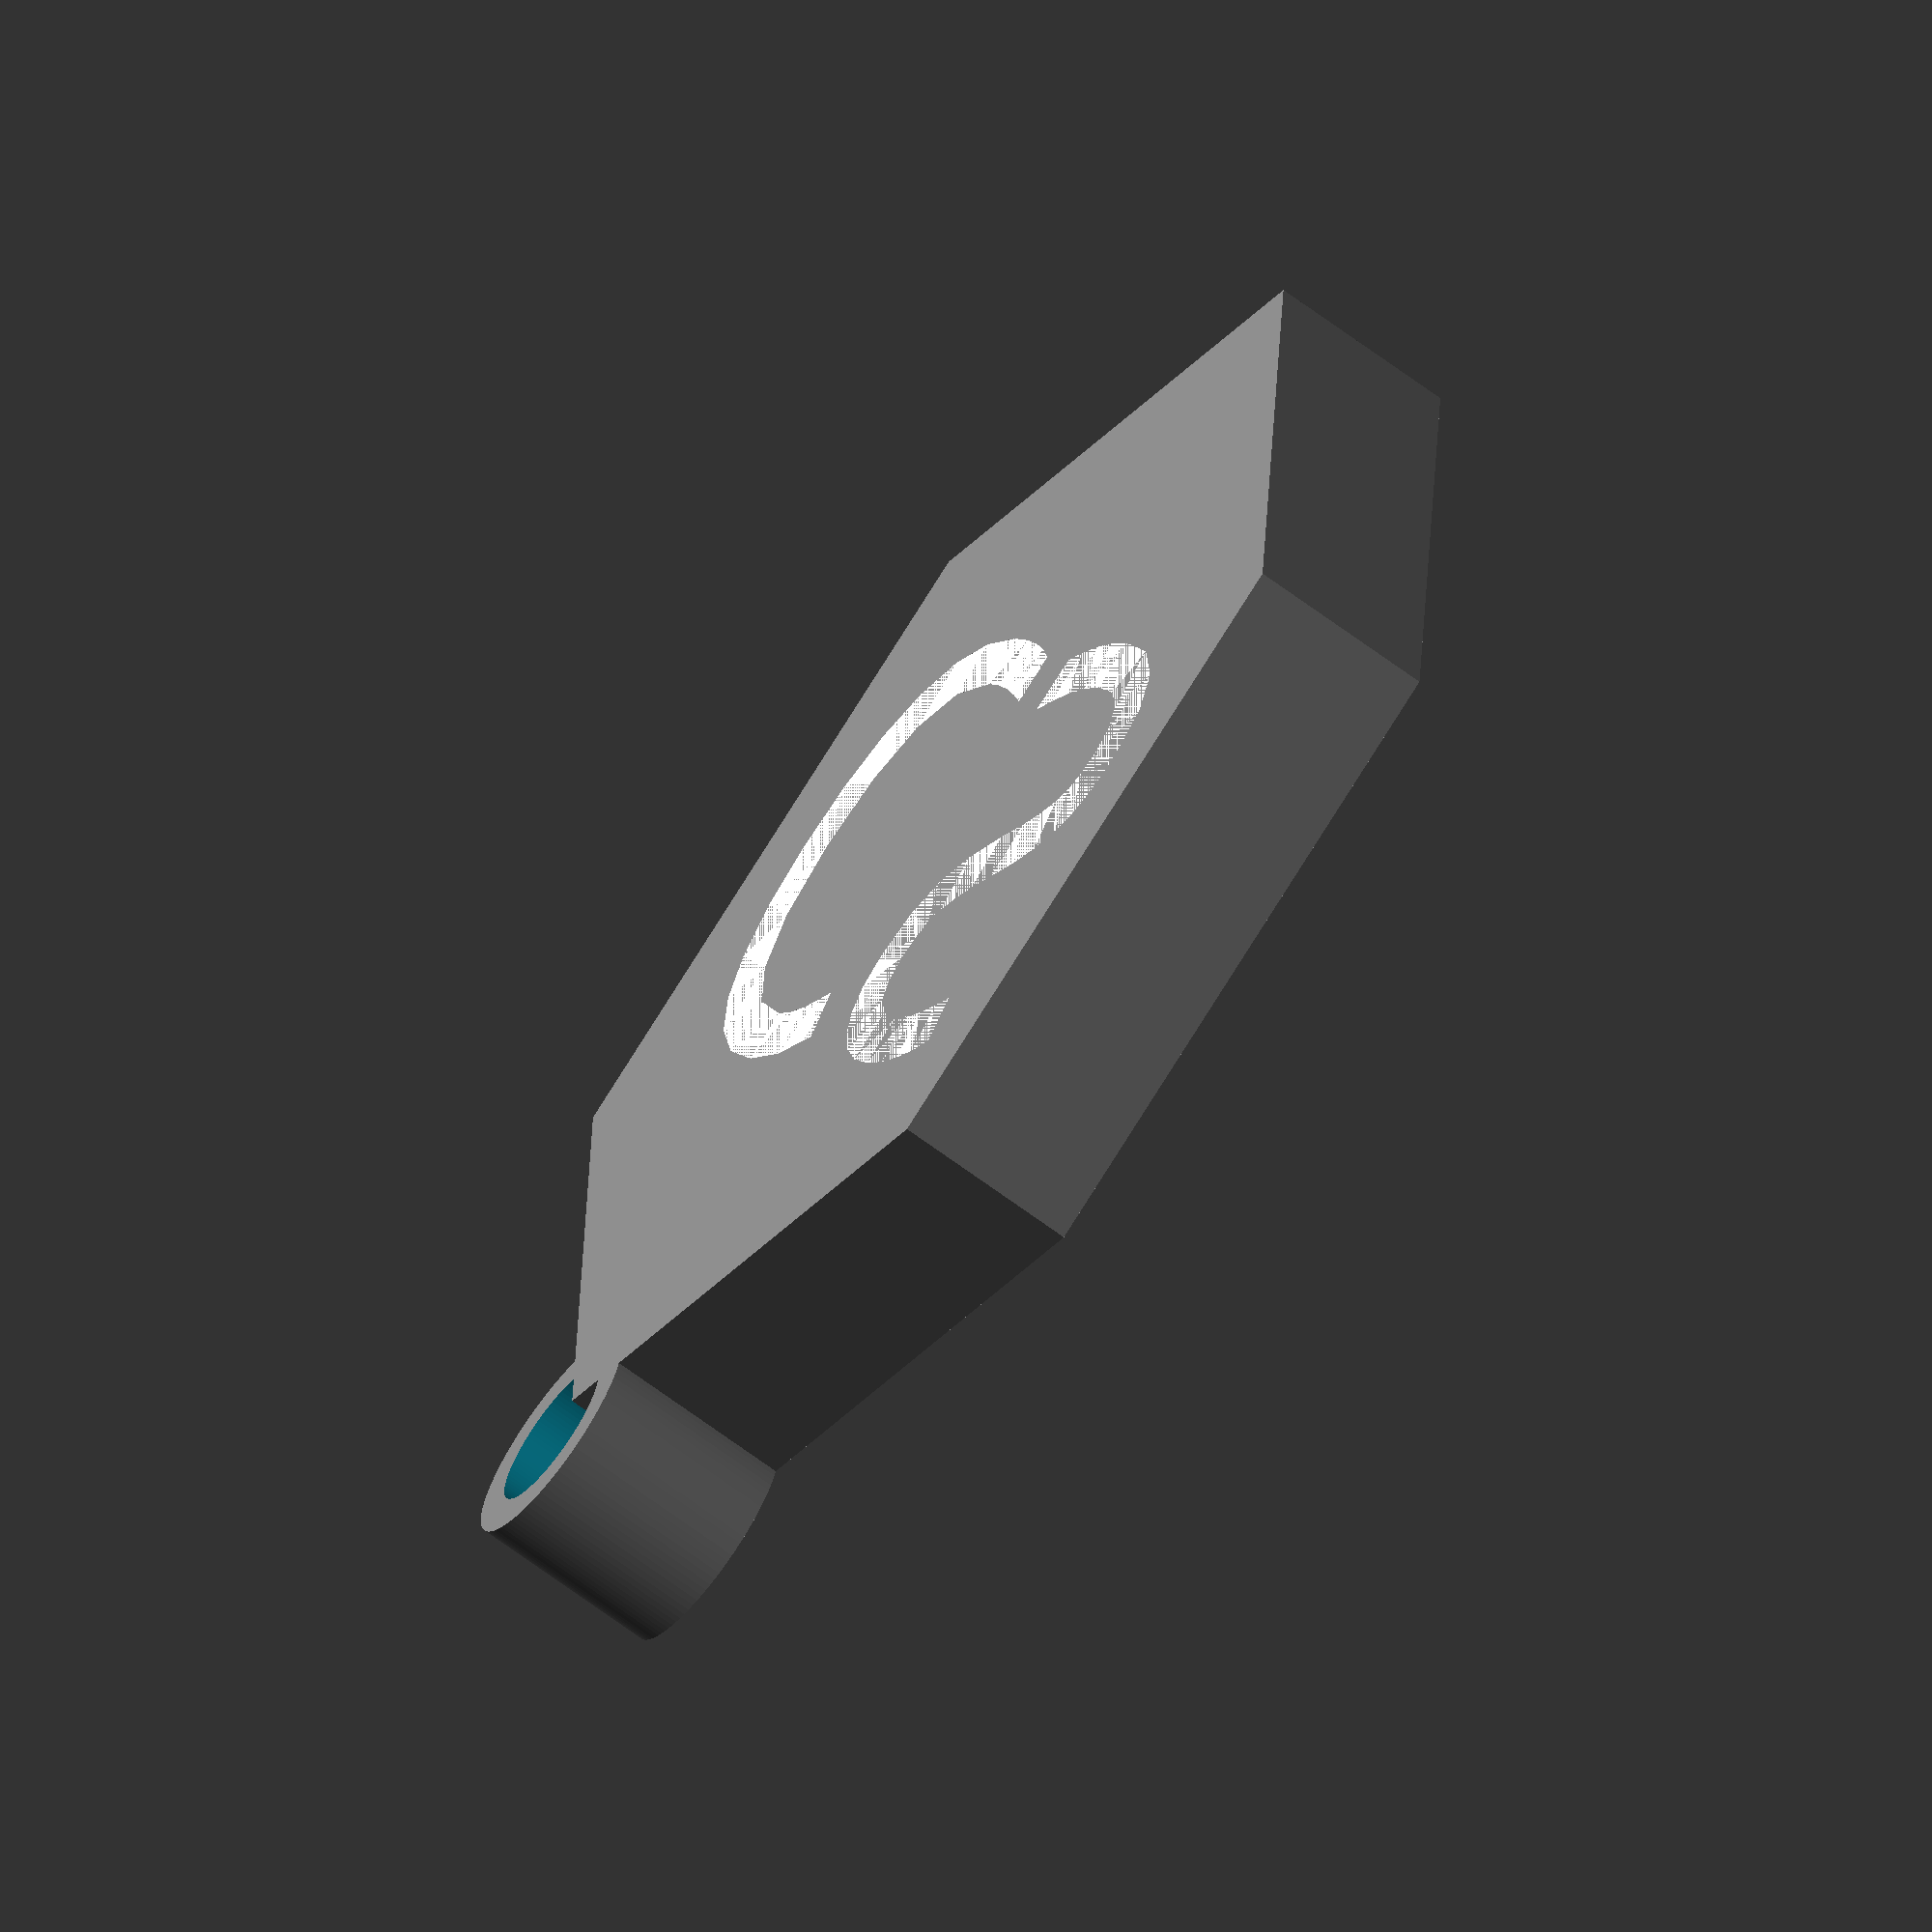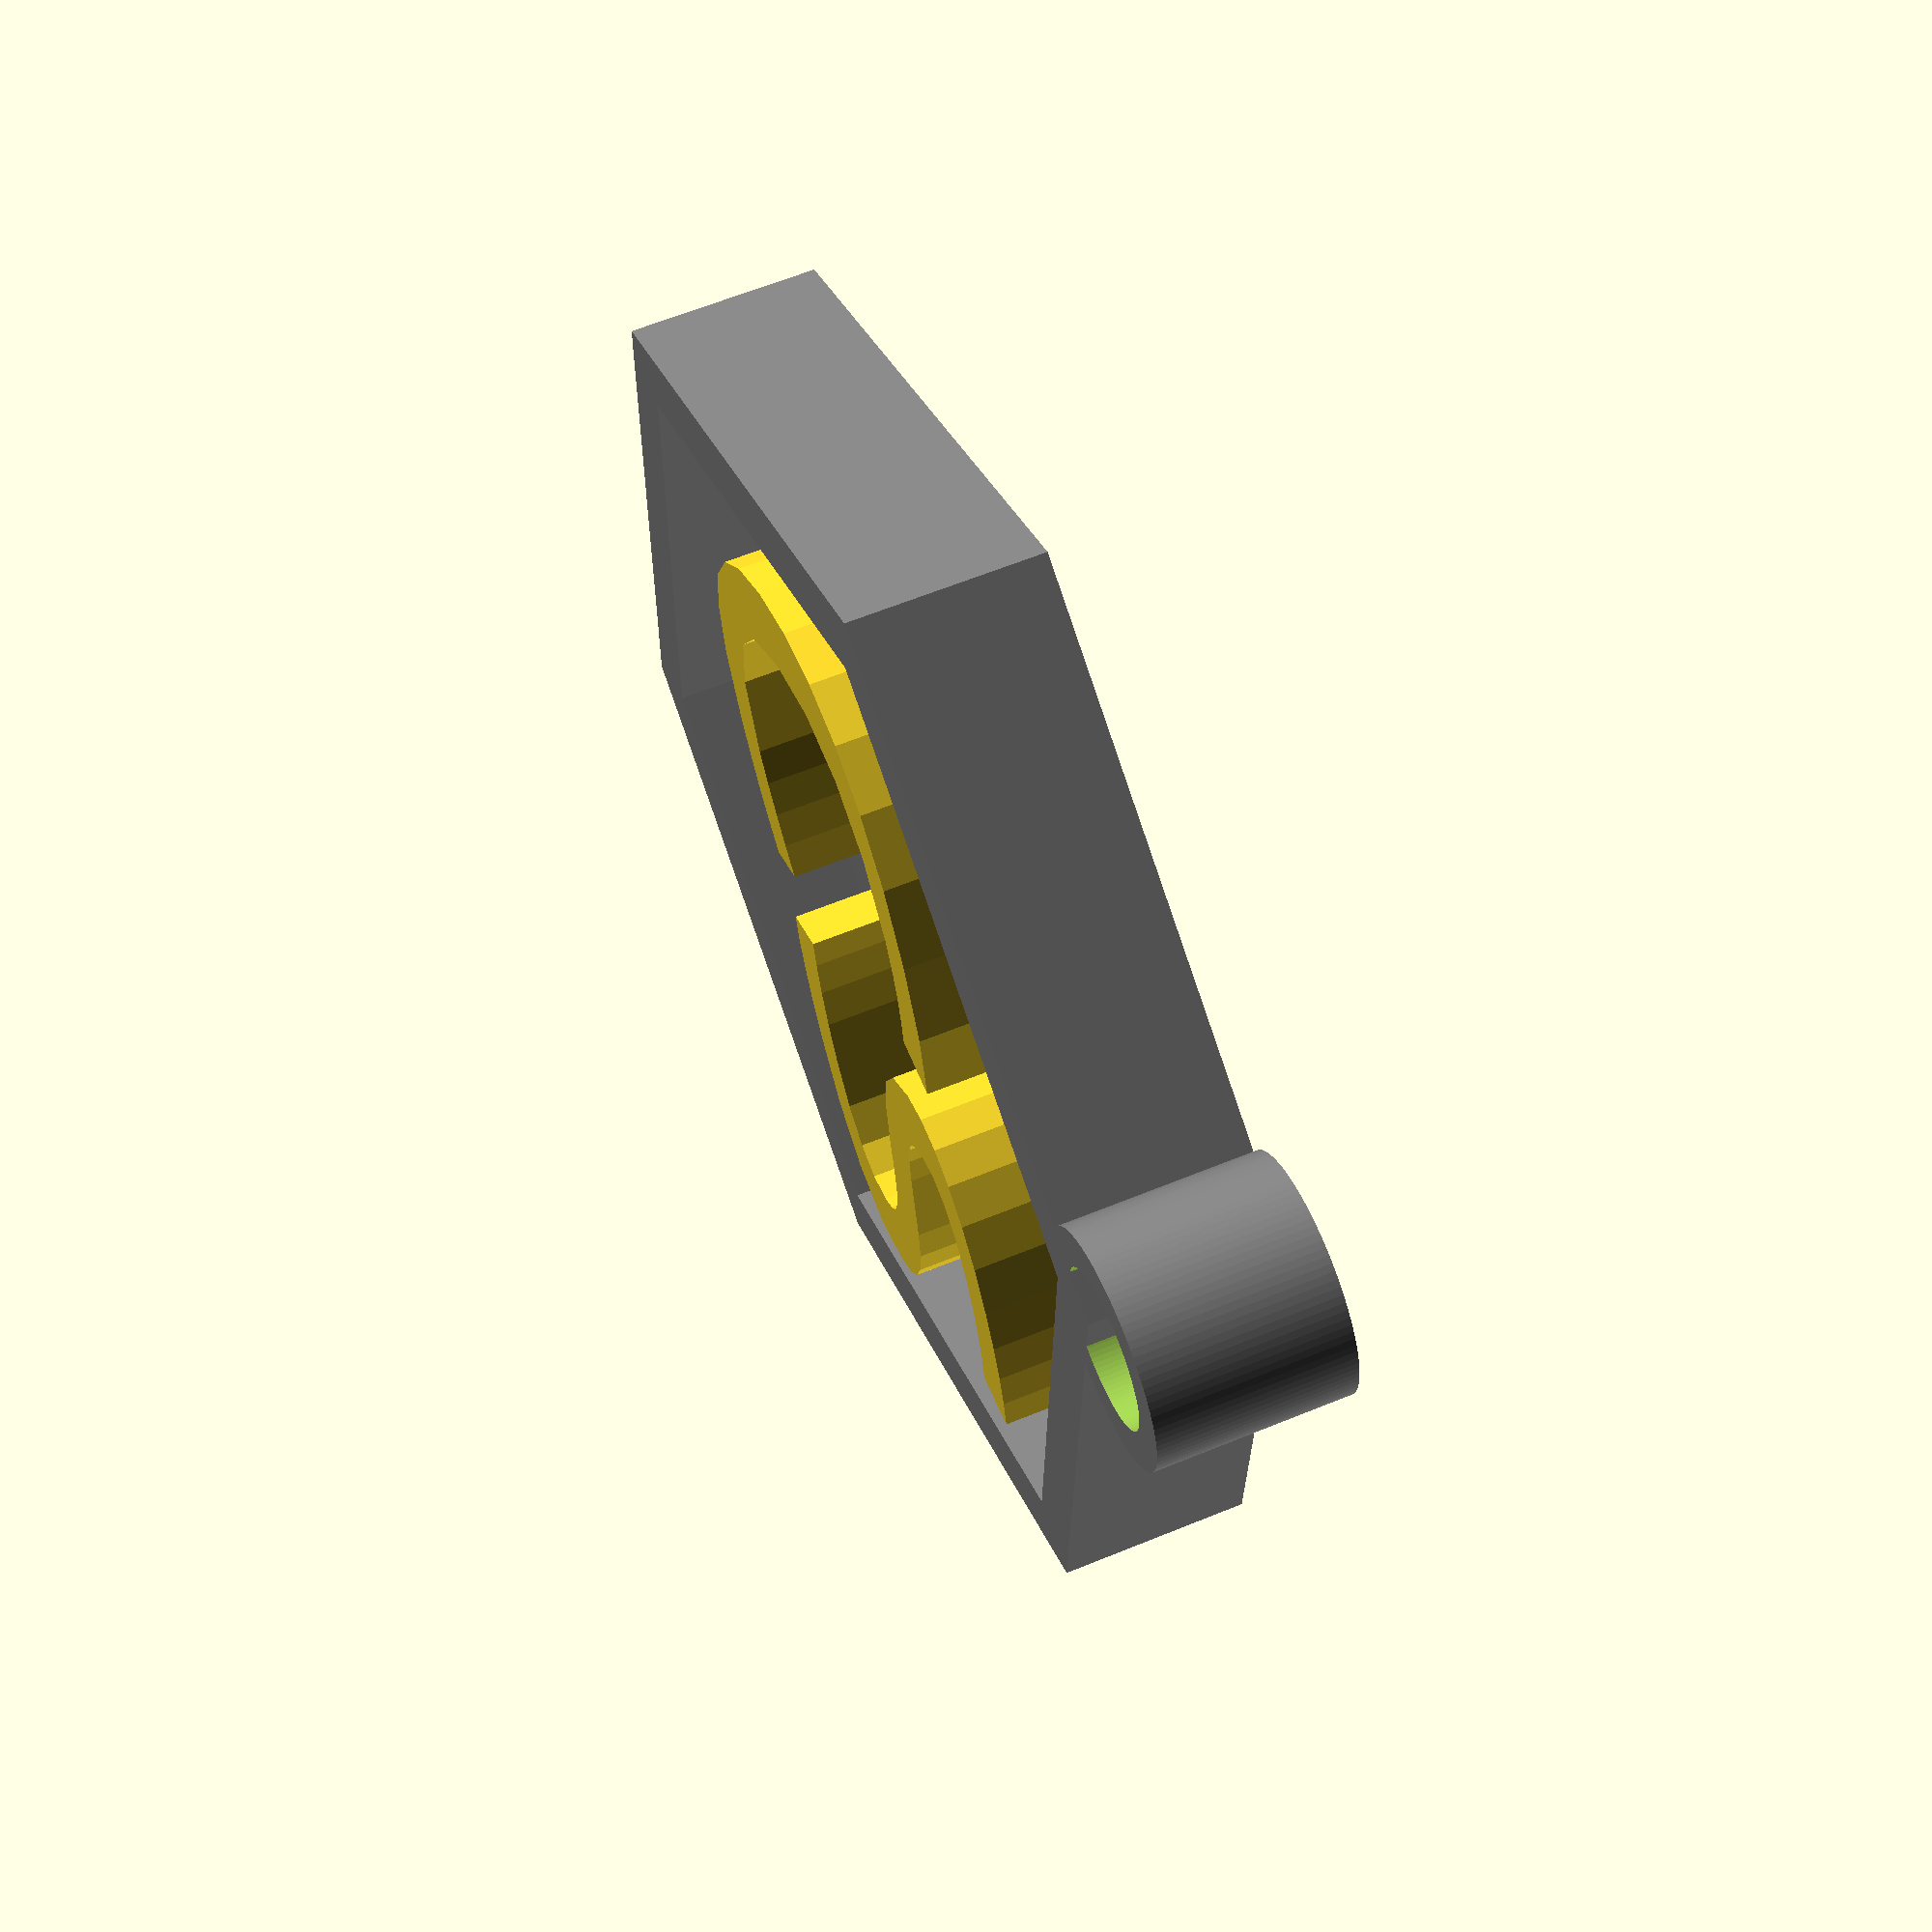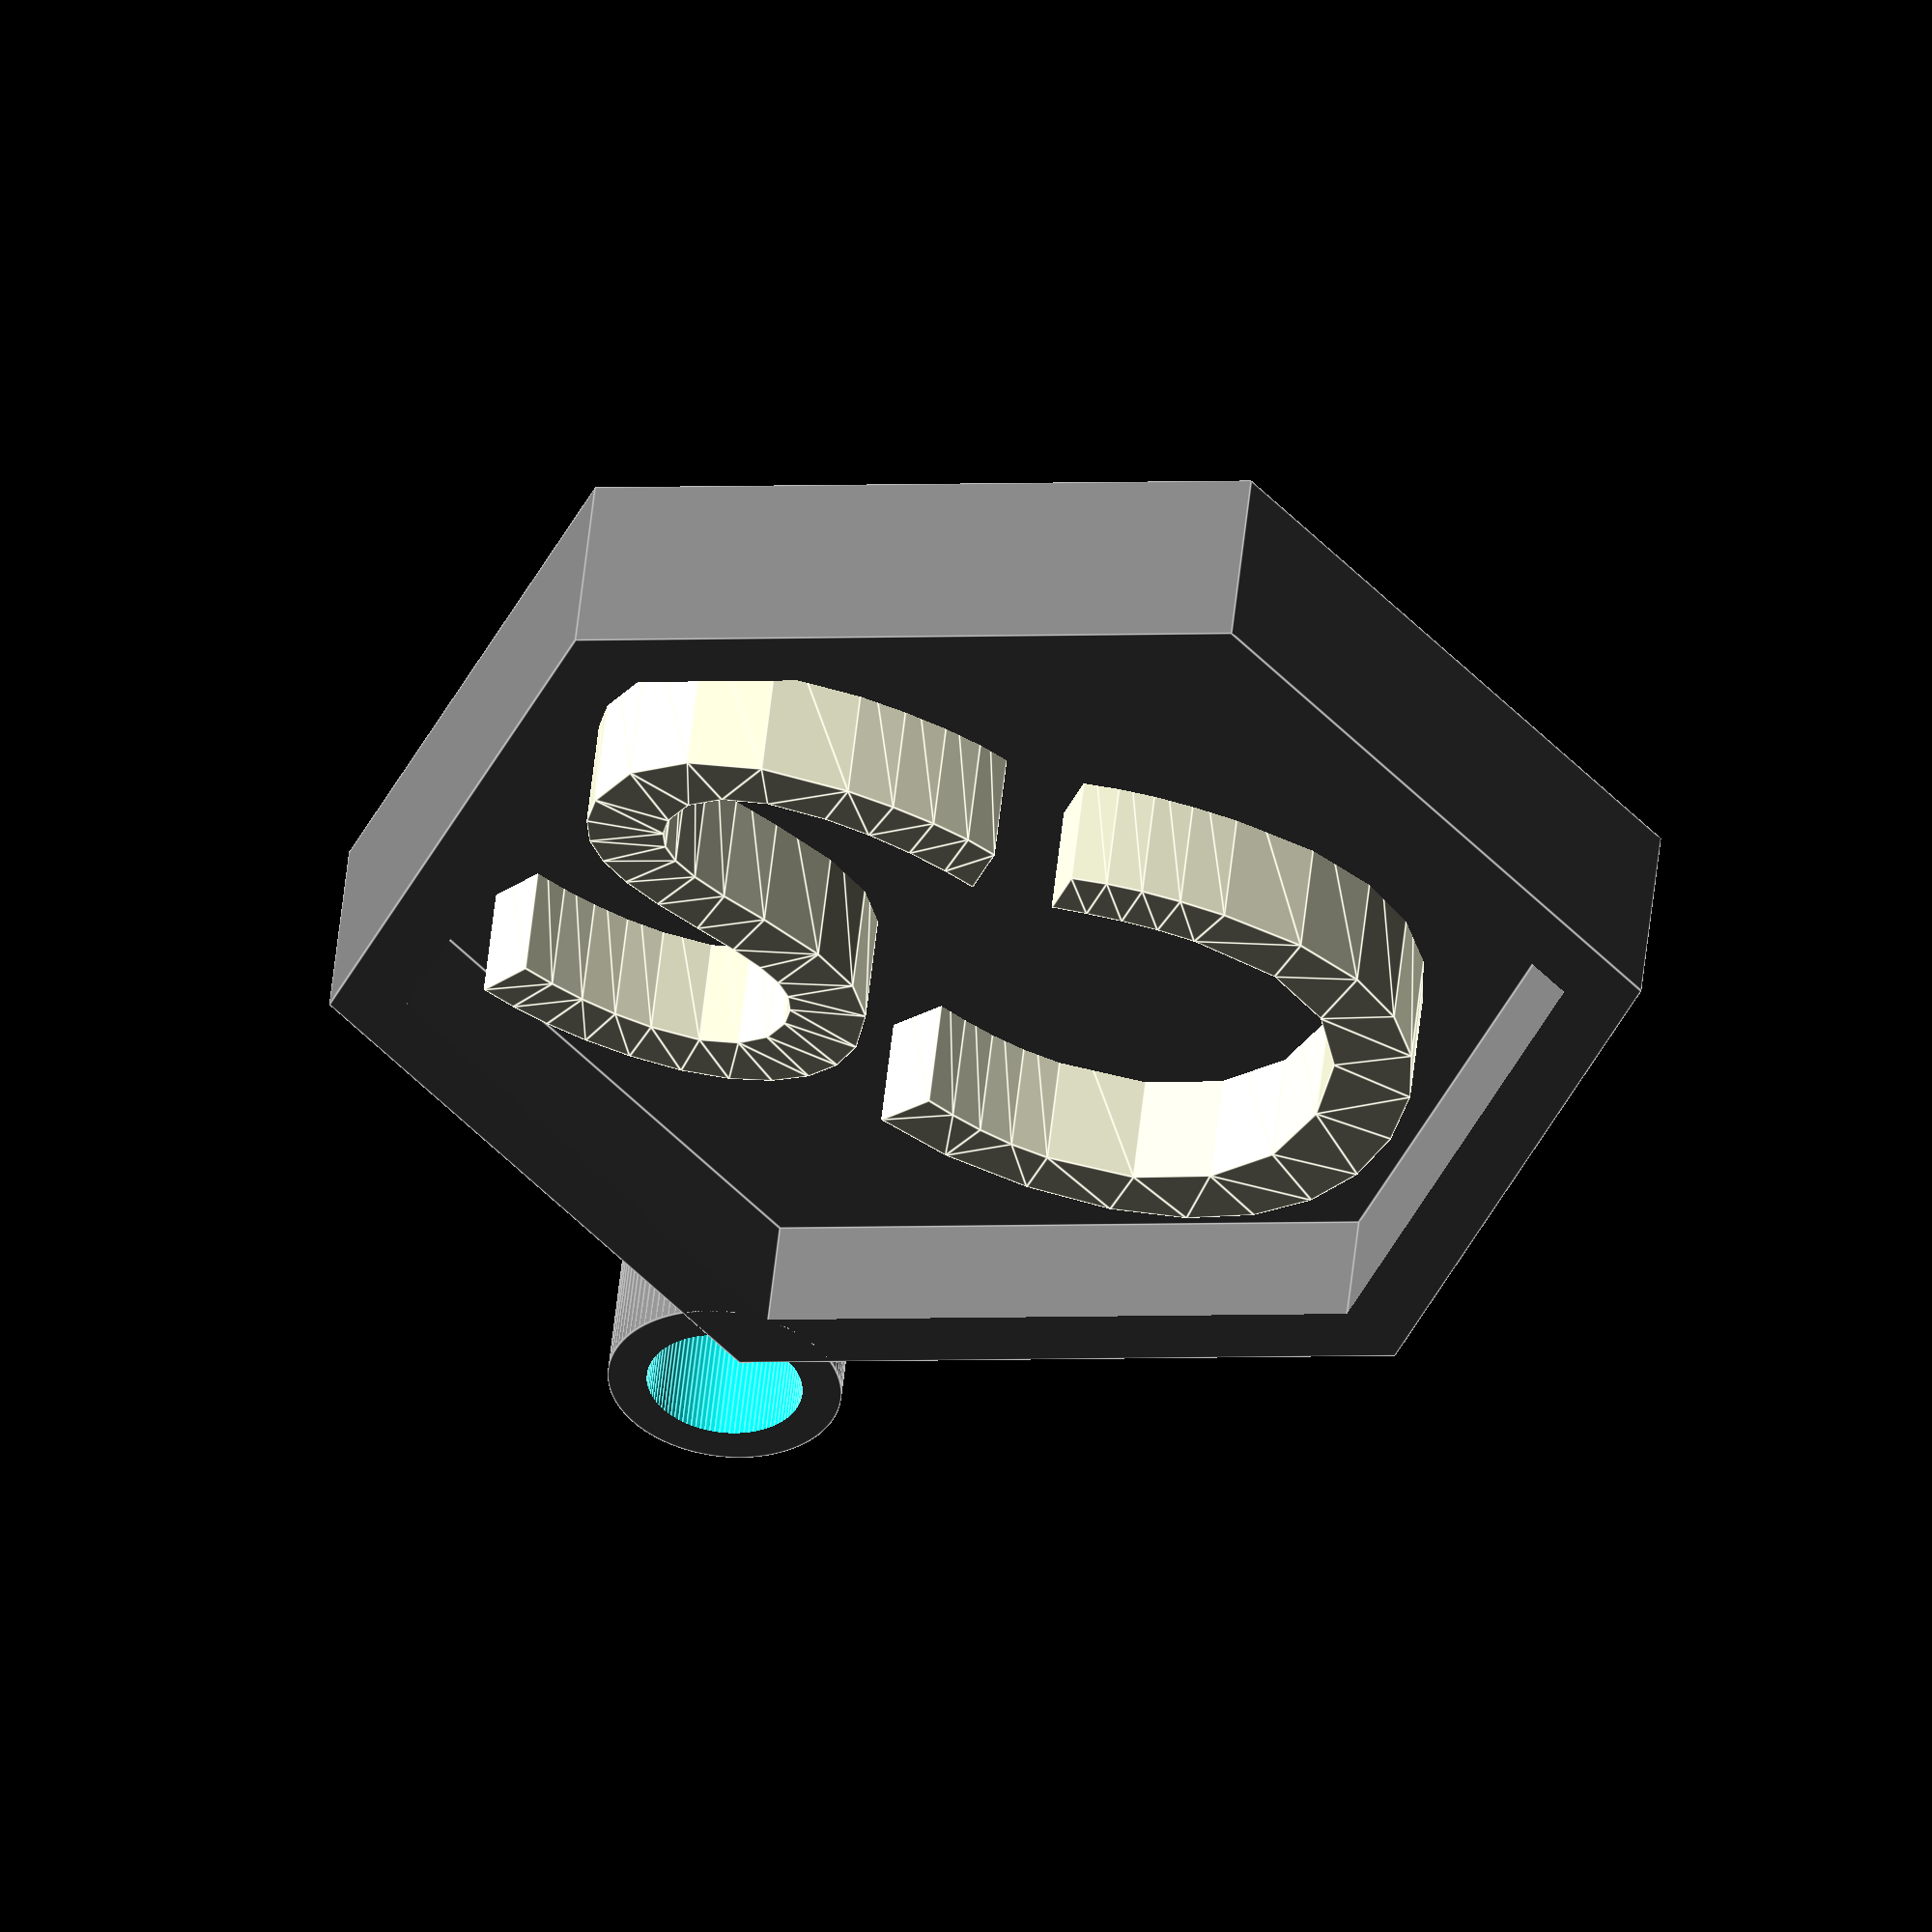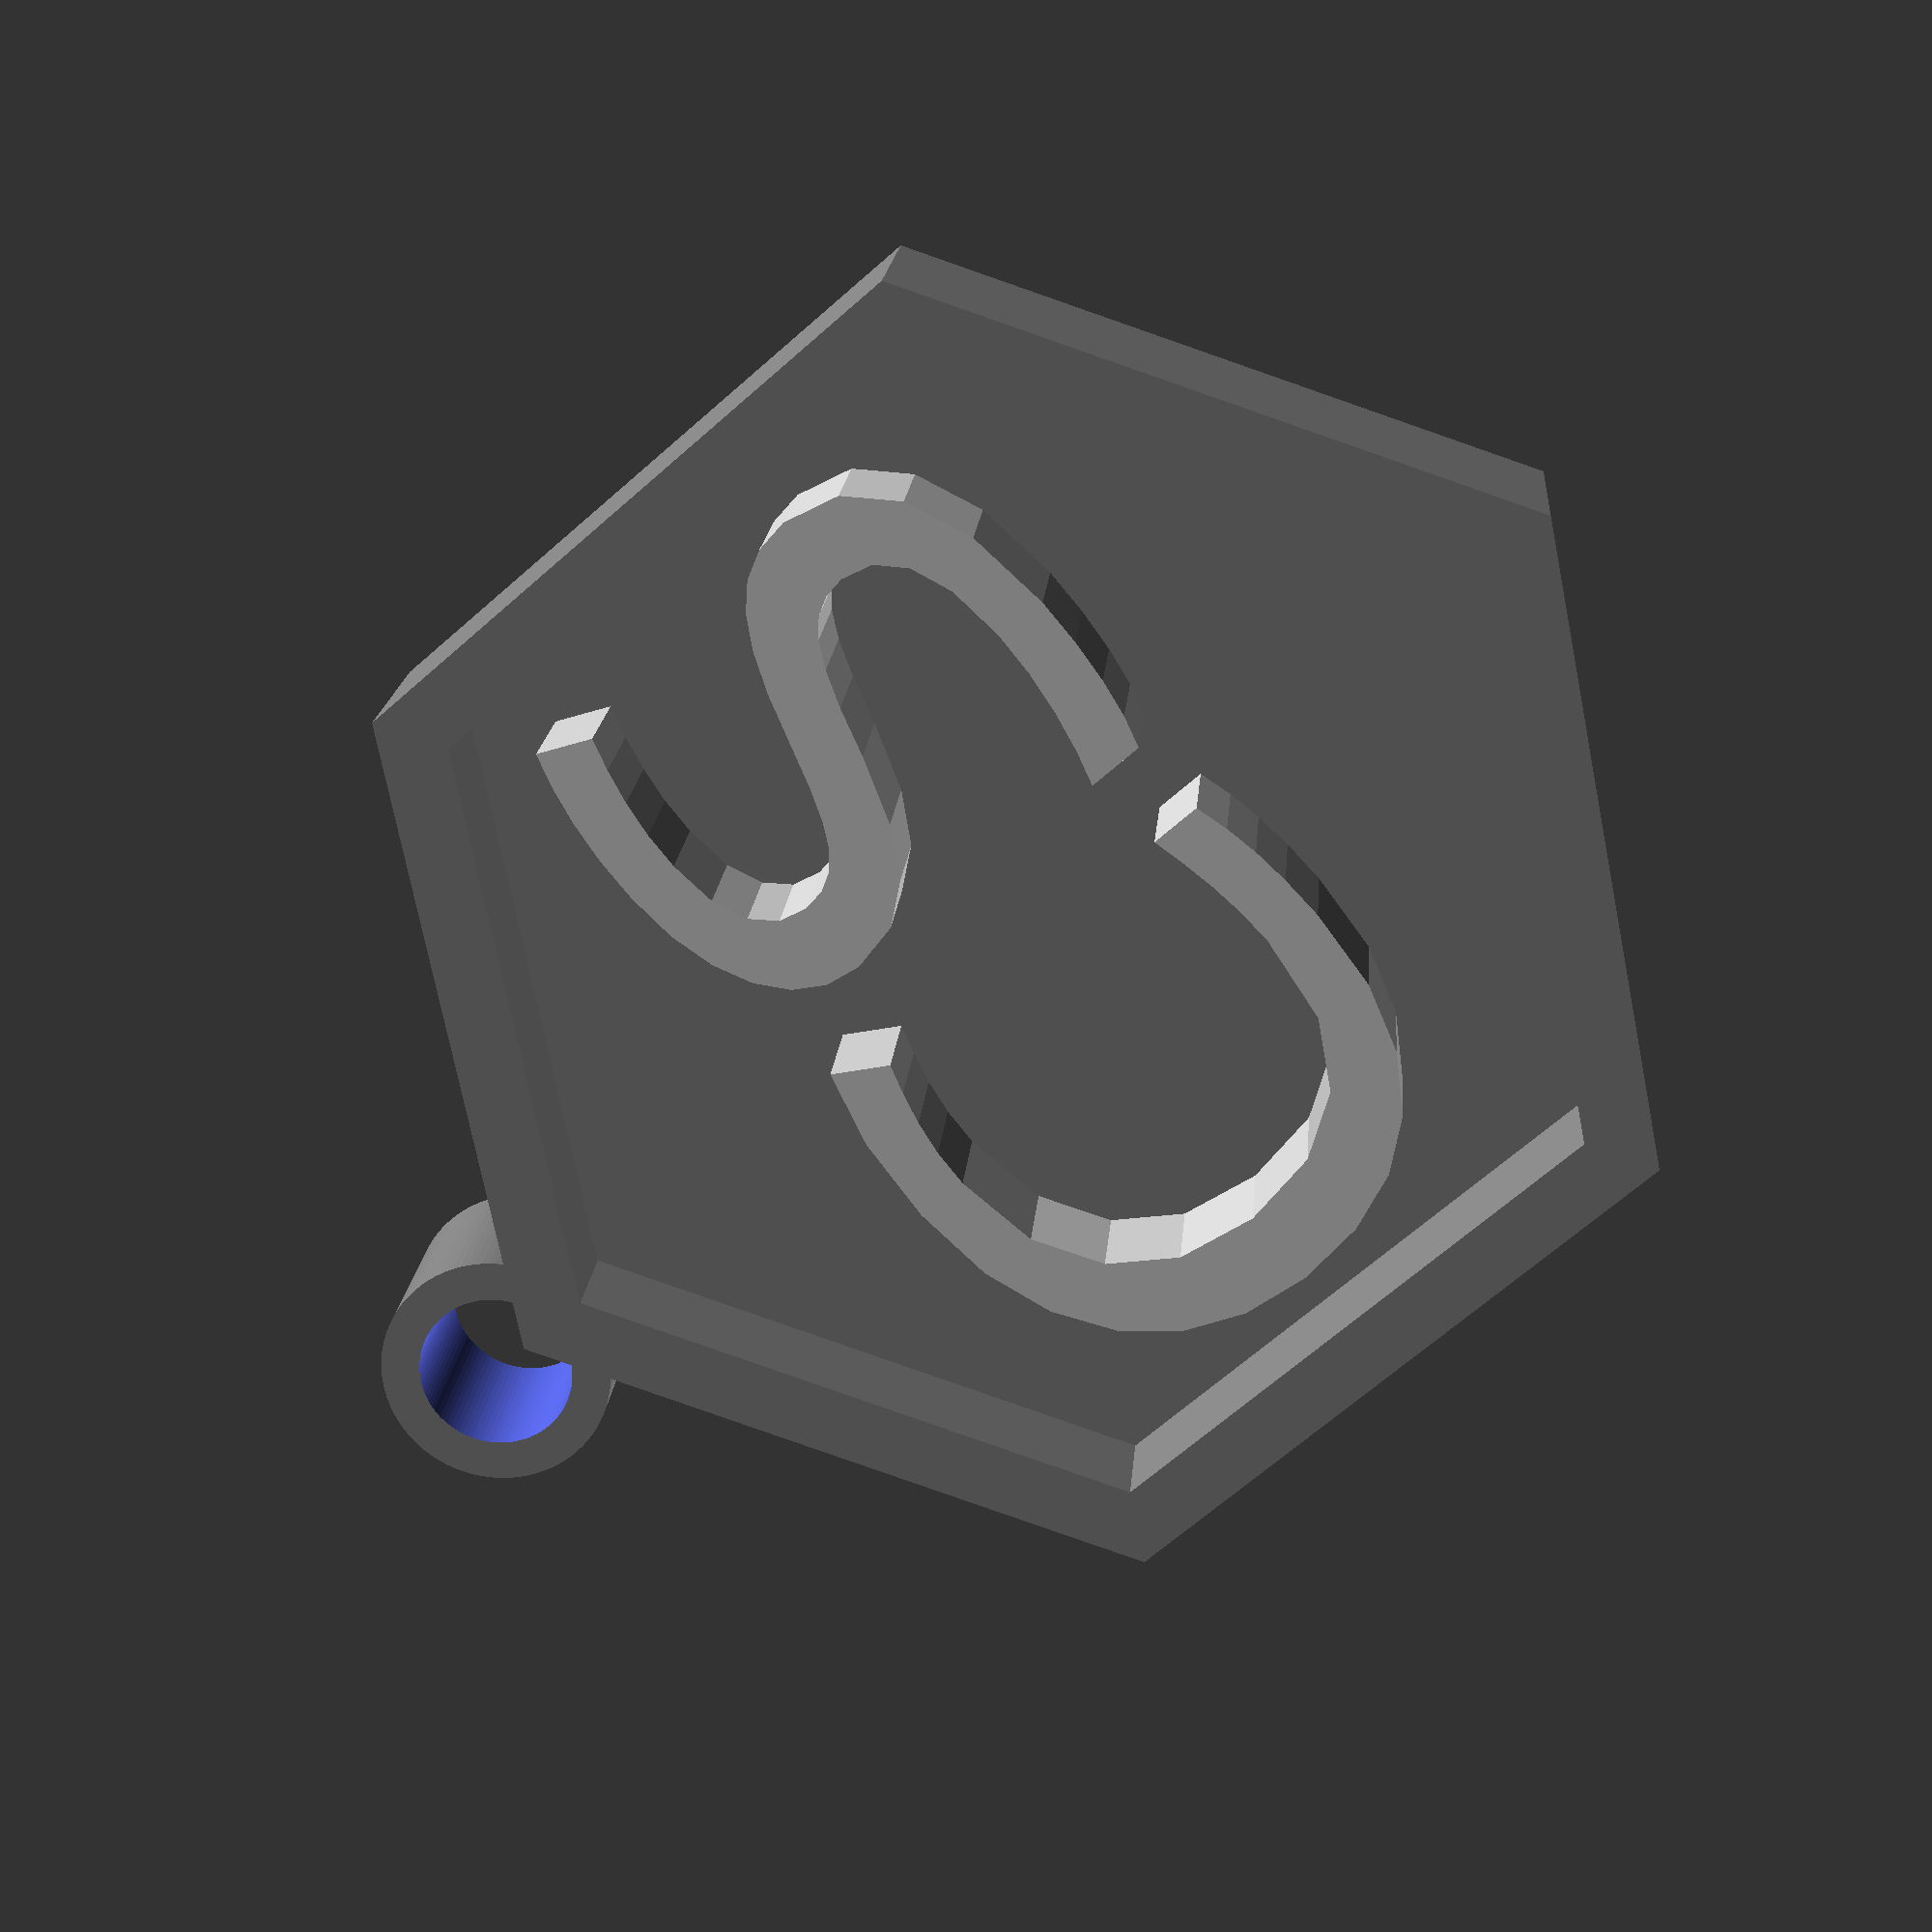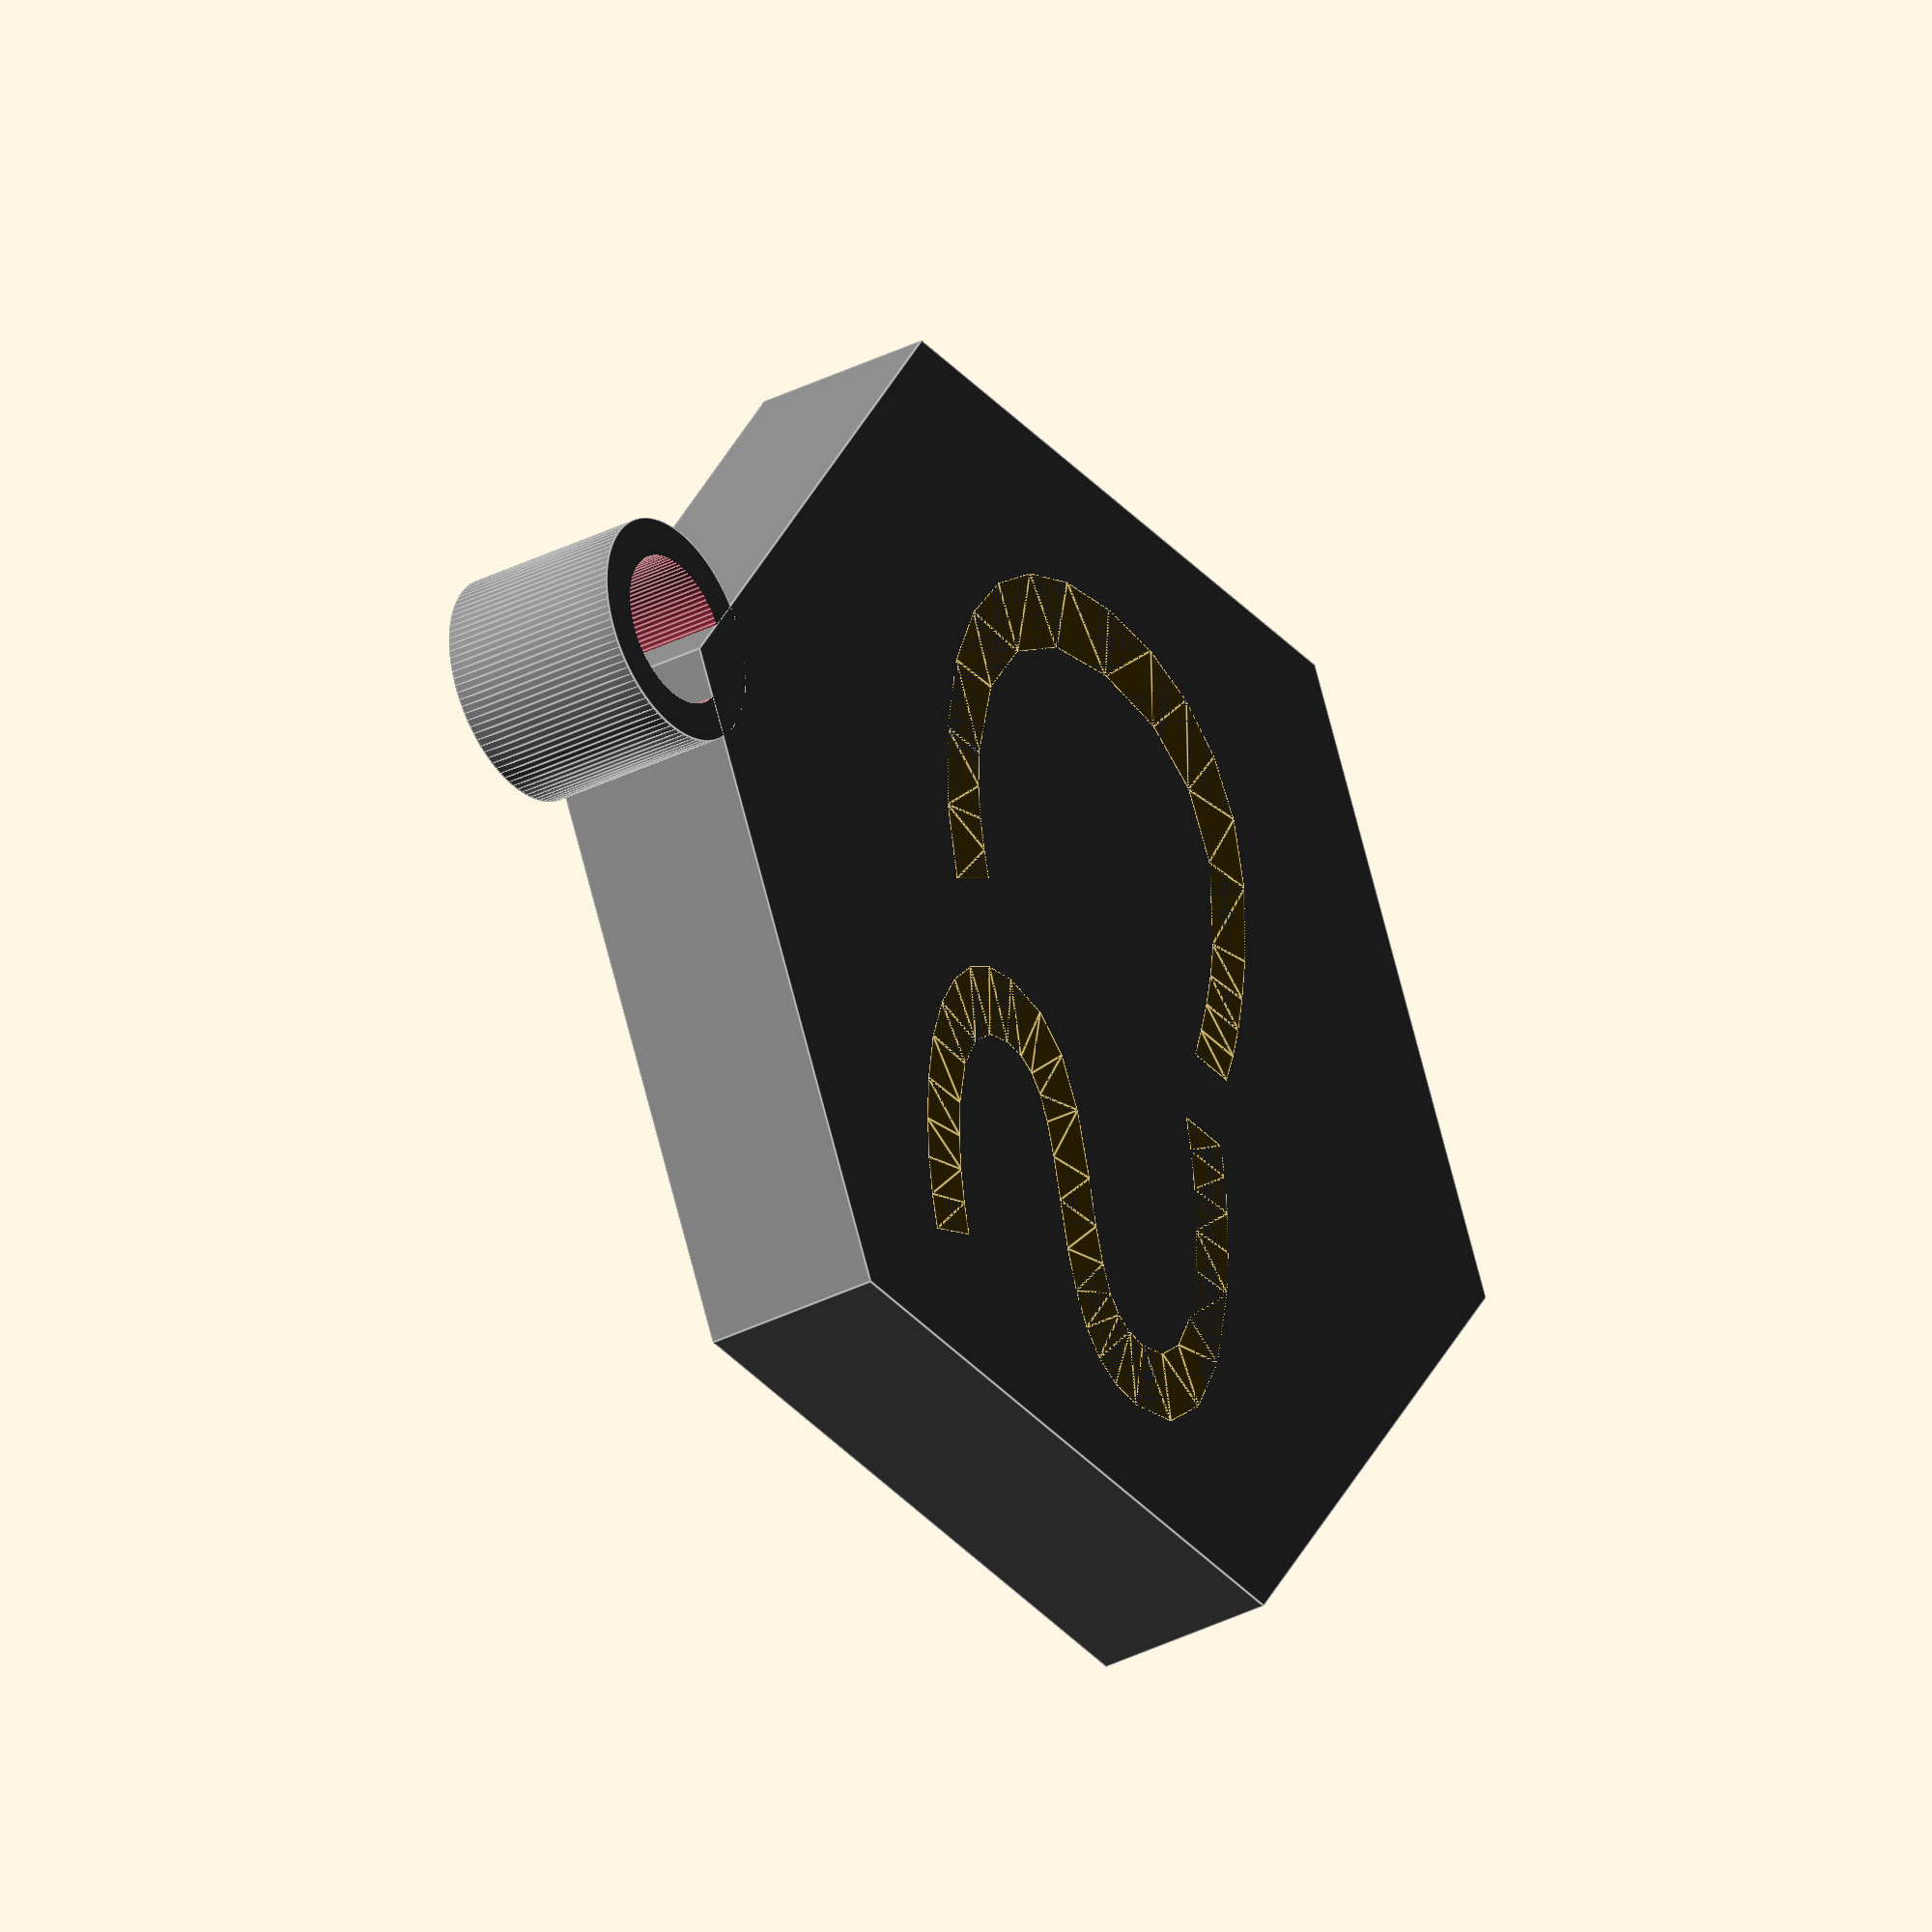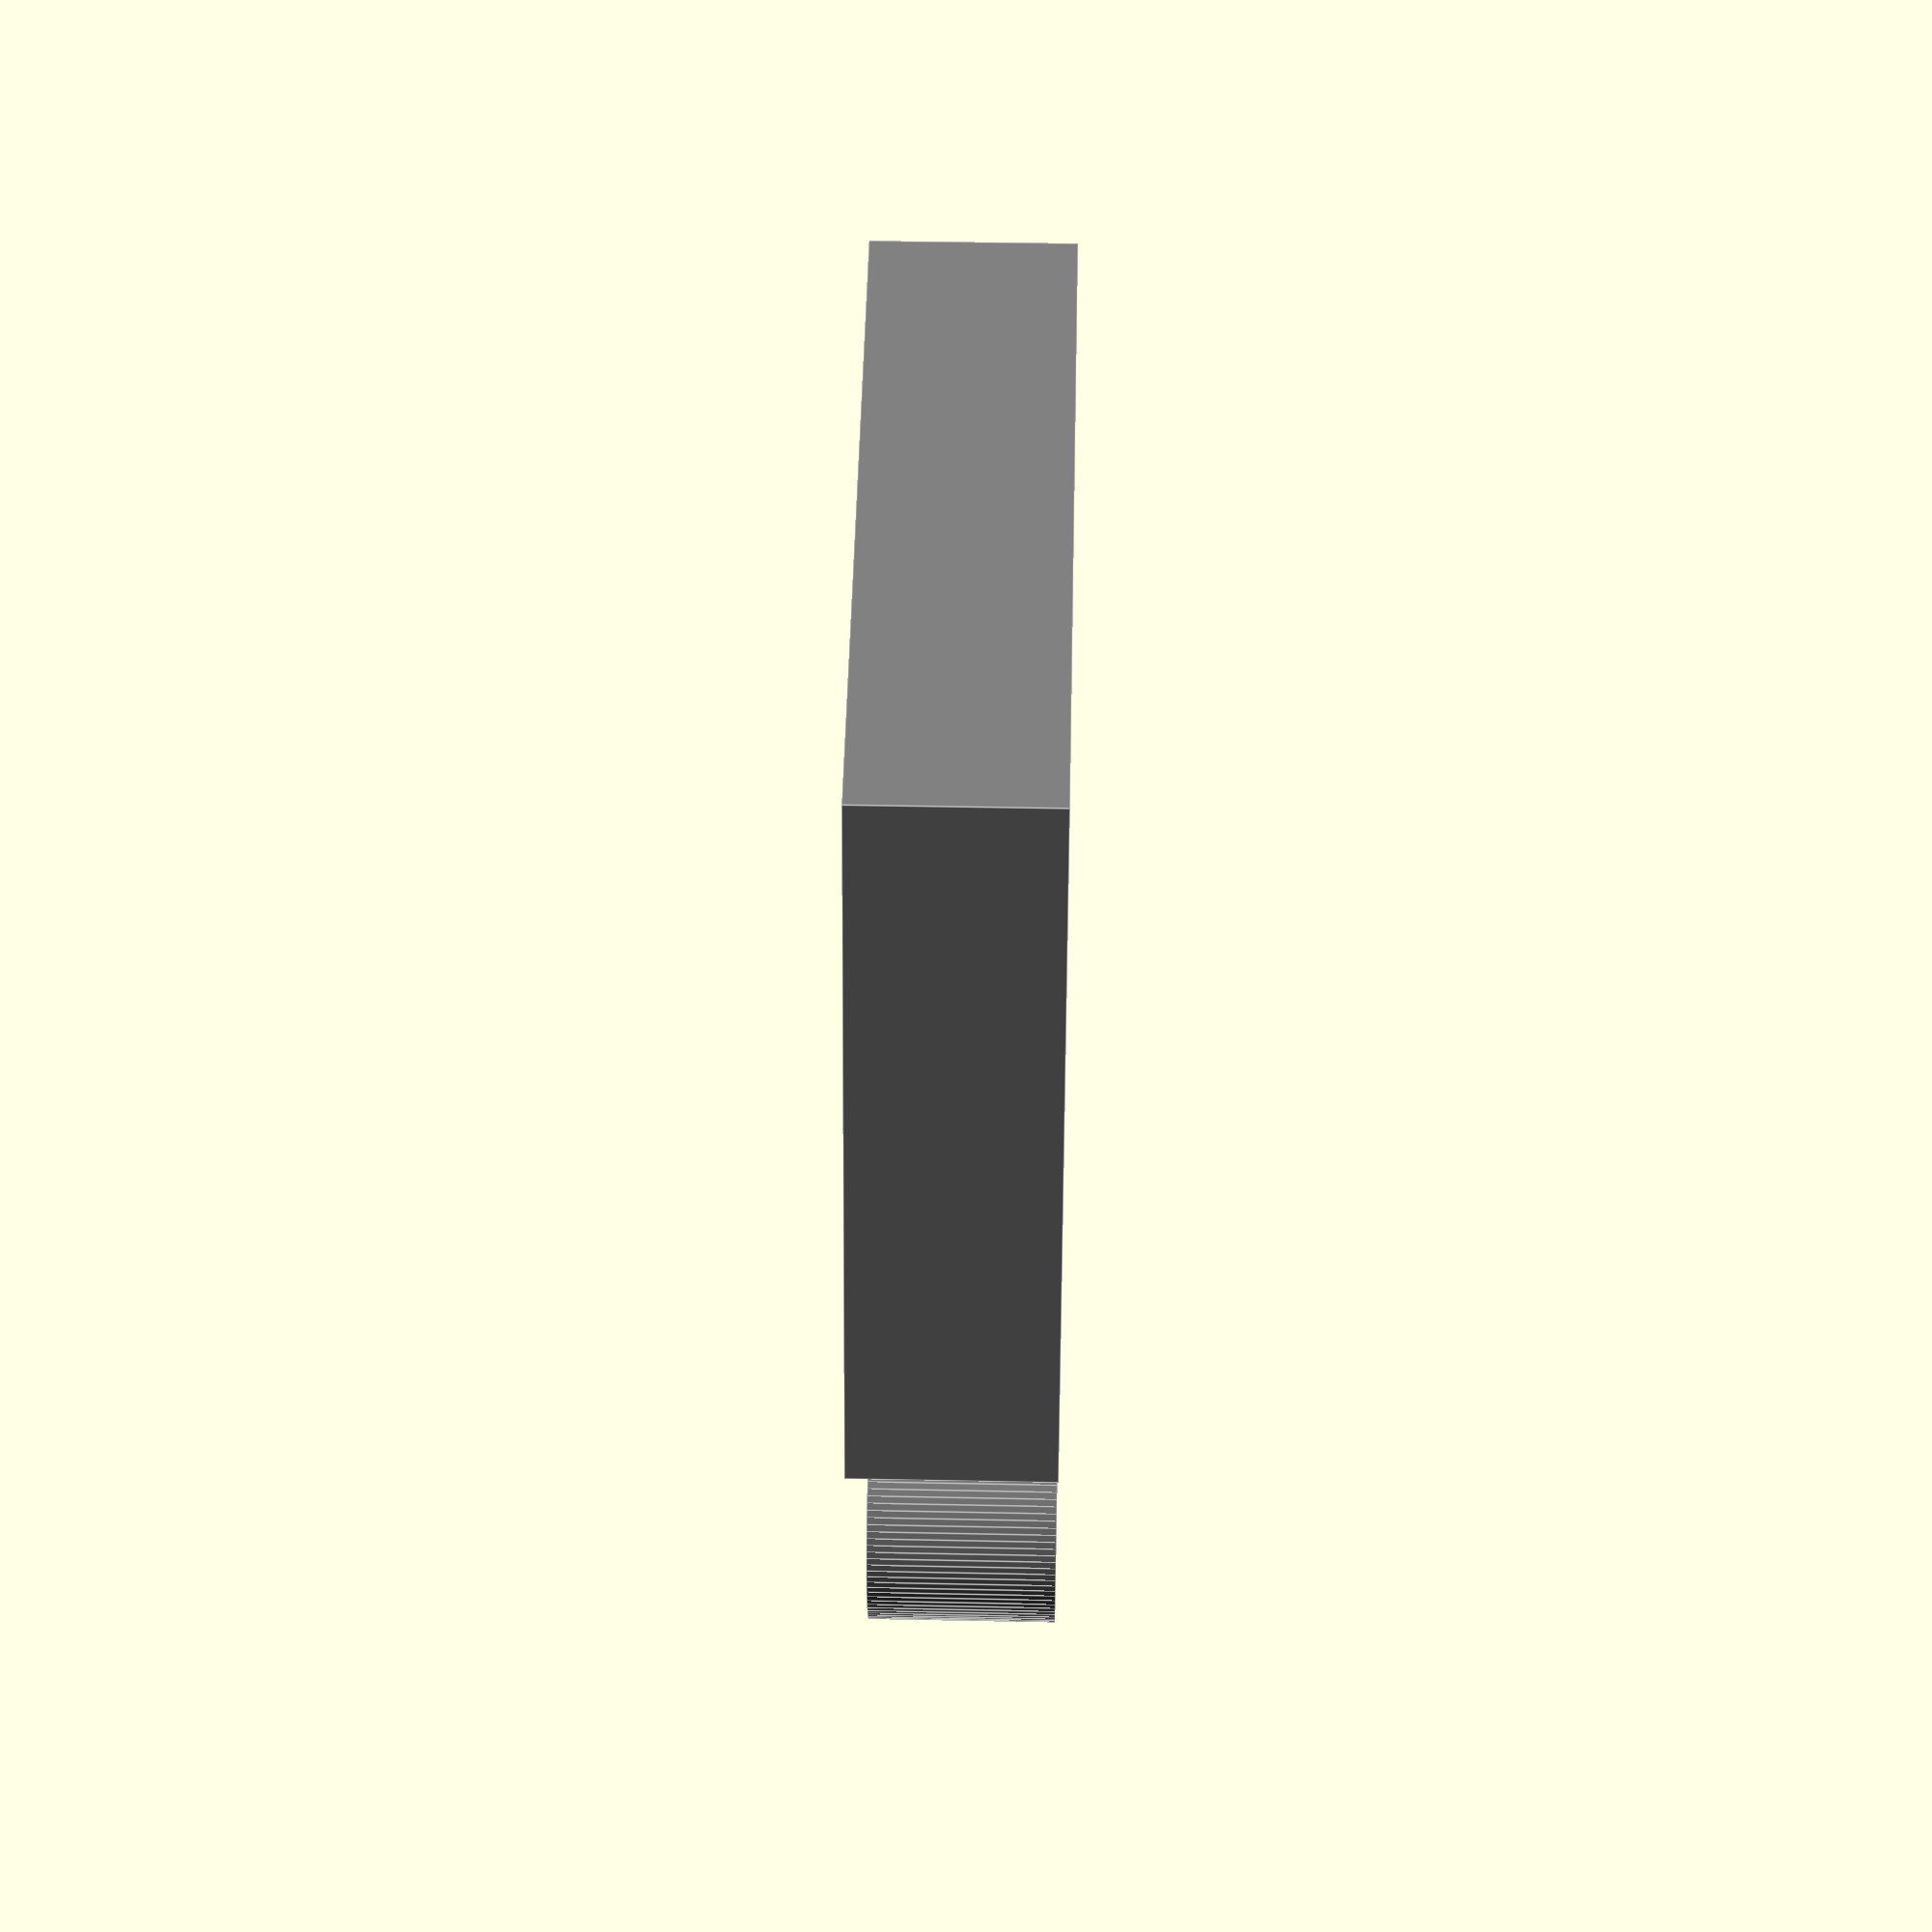
<openscad>

union() {
        translate(v=[-18,0,0]) {
        difference() {
        
        color("grey")
        cylinder(r=3,h=5,$fn=100);
        translate(v=[0,0,-1]) {
        cylinder(r=2,h=7,$fn=100);
        }
        }
    }
    
    difference() {
        color("grey")
        cylinder(r=17,h=5,$fn=6);
        color("grey")
        translate(v=[0,0,2]) cylinder(r=15,h=5,$fn=6);
    }

    scale([2.8,3.5,1.7]) {  
        linear_extrude(height=3) { 
           rotate([0, 0, 90]) {
          text("CS",4.5, font="Algerian",halign = "center", valign = "center");  
           }
        } 
    } 
}          

</openscad>
<views>
elev=67.2 azim=207.0 roll=233.2 proj=o view=solid
elev=298.0 azim=151.6 roll=67.4 proj=p view=wireframe
elev=128.4 azim=111.8 roll=174.2 proj=o view=edges
elev=341.9 azim=318.7 roll=4.5 proj=p view=wireframe
elev=211.8 azim=355.7 roll=53.7 proj=o view=edges
elev=319.3 azim=253.7 roll=91.4 proj=p view=edges
</views>
